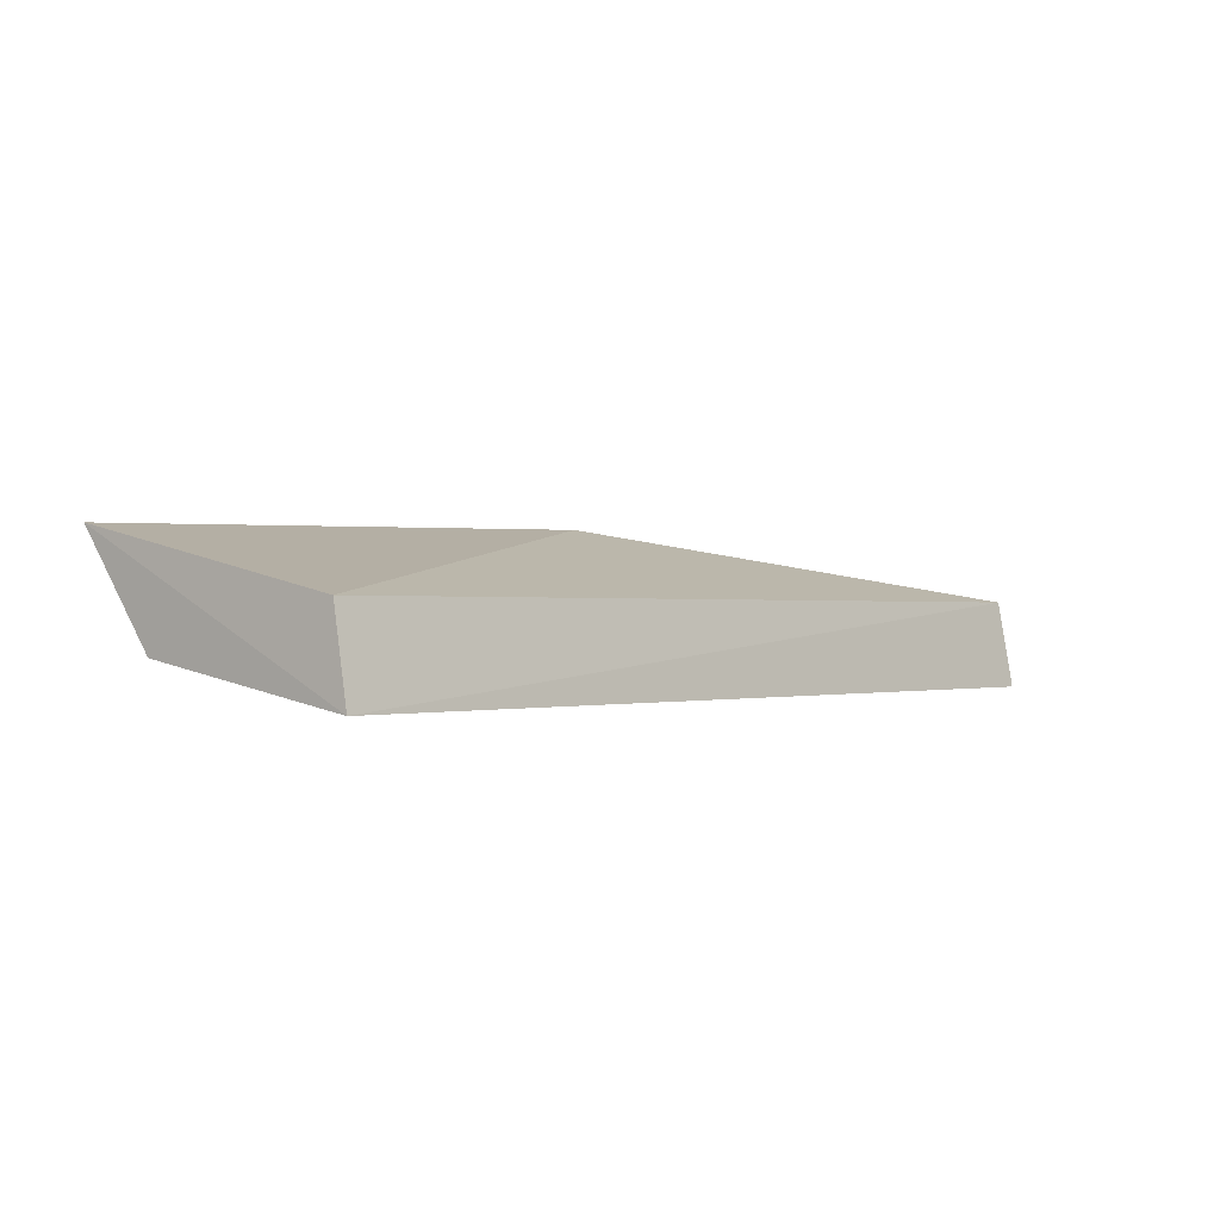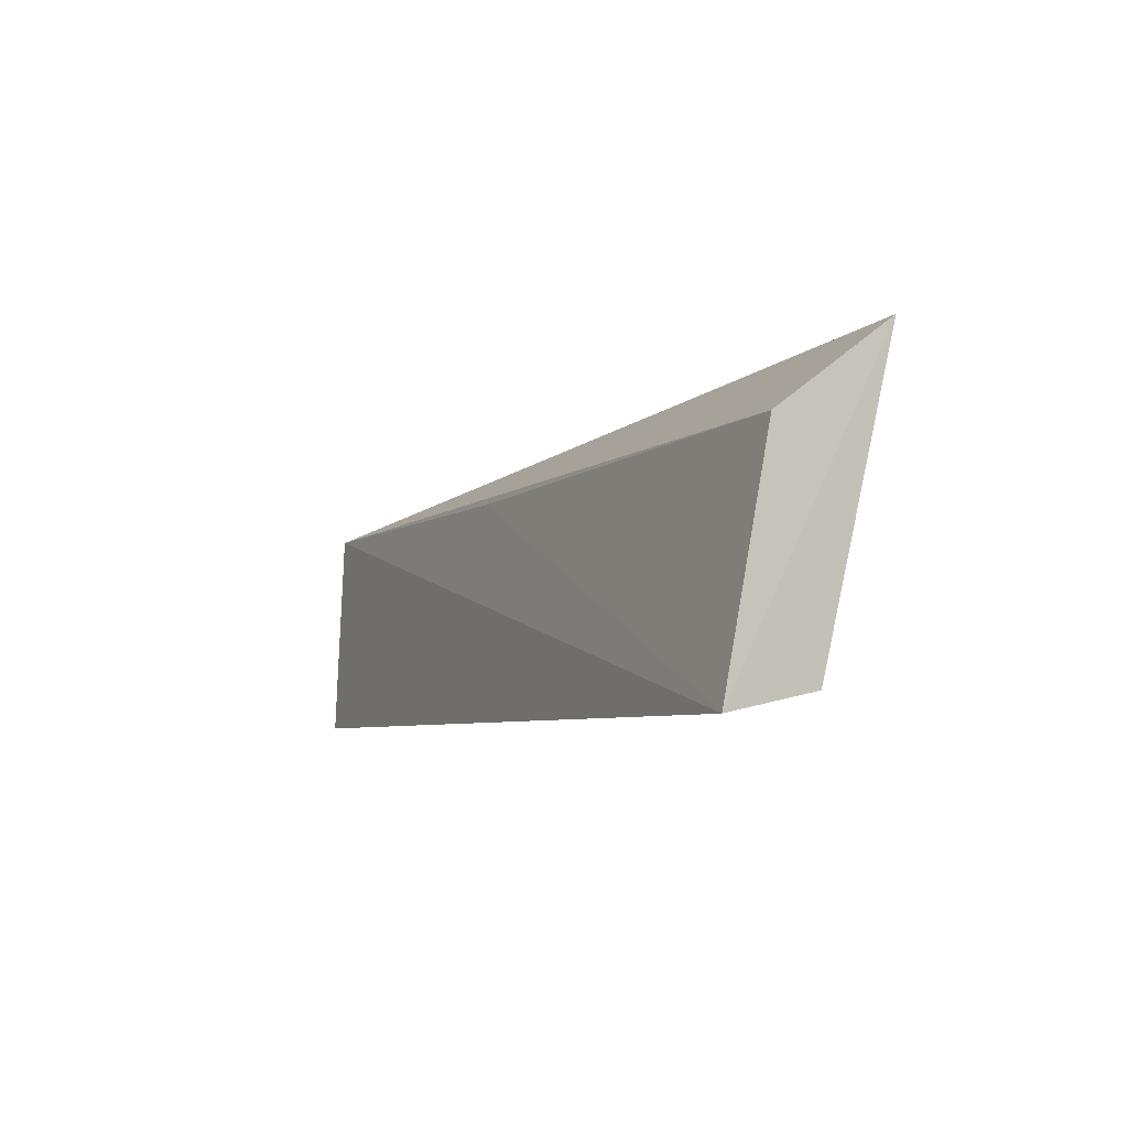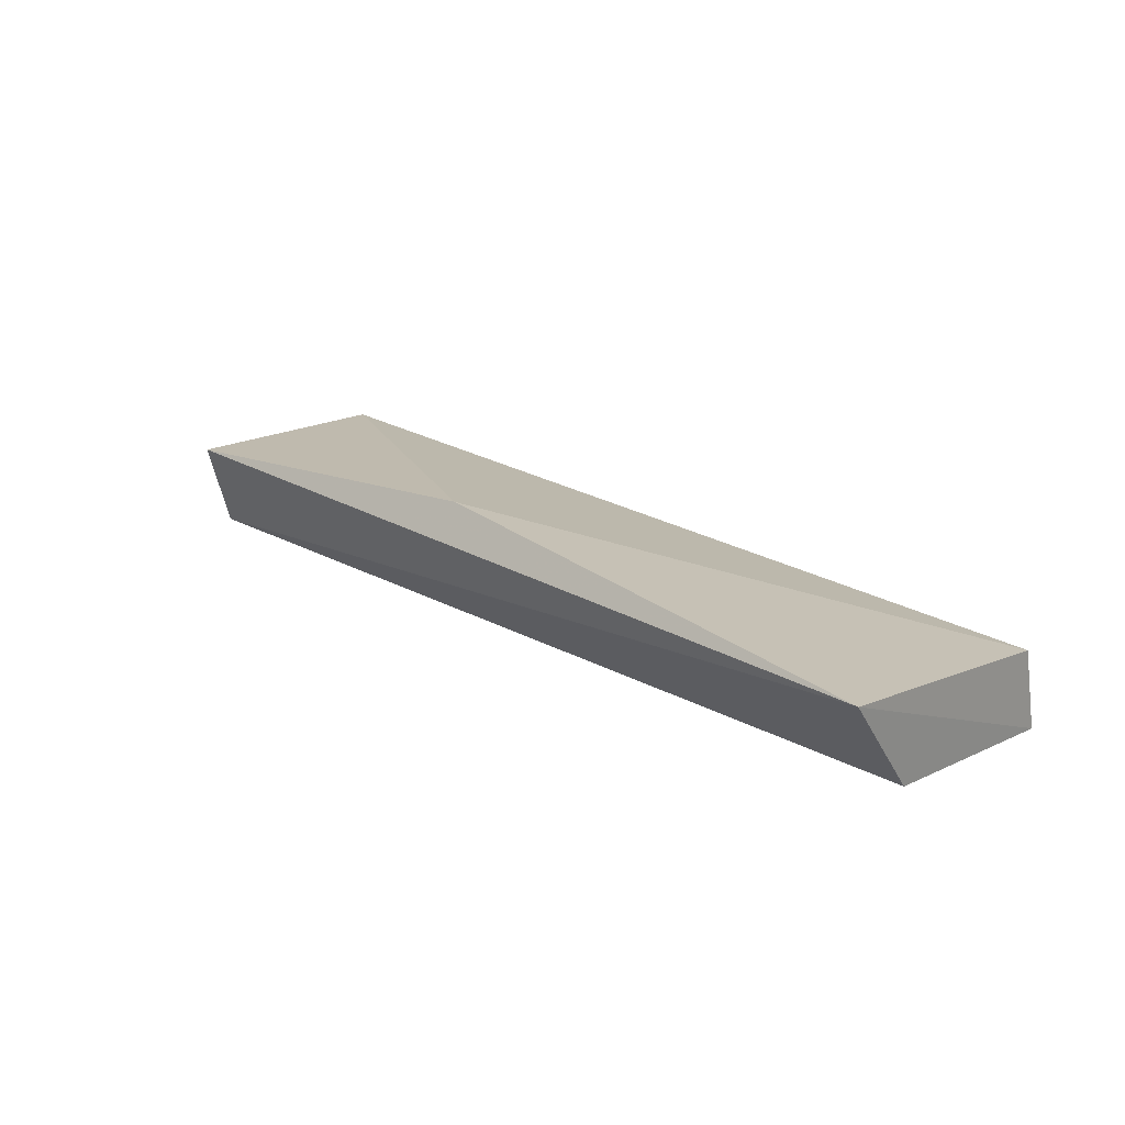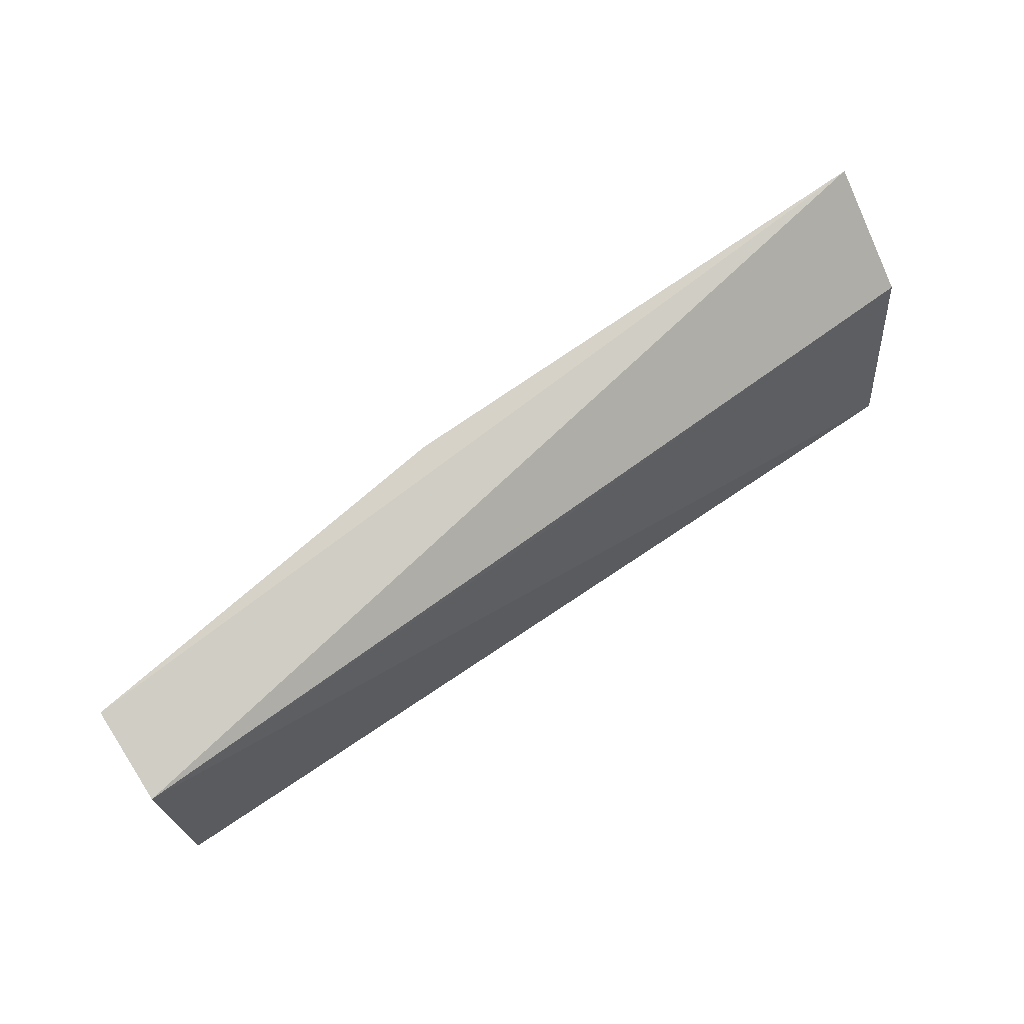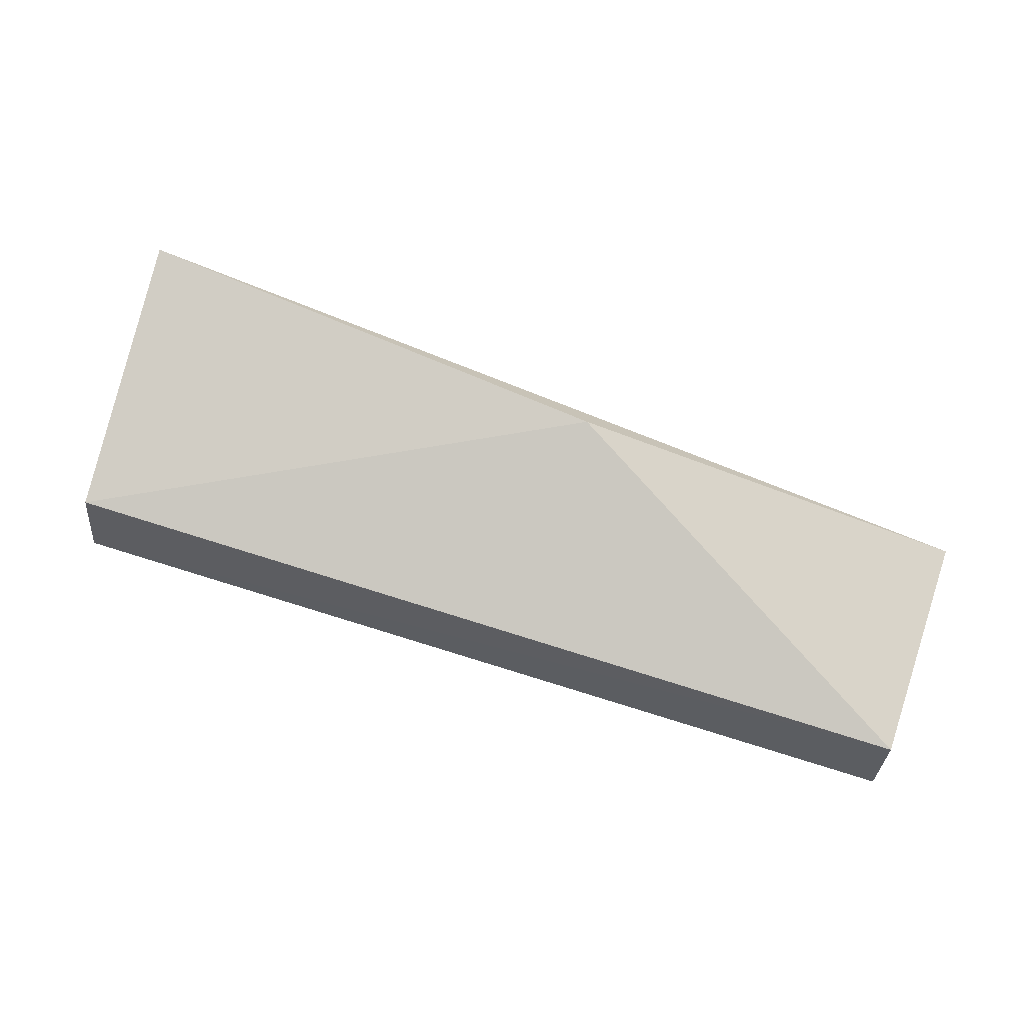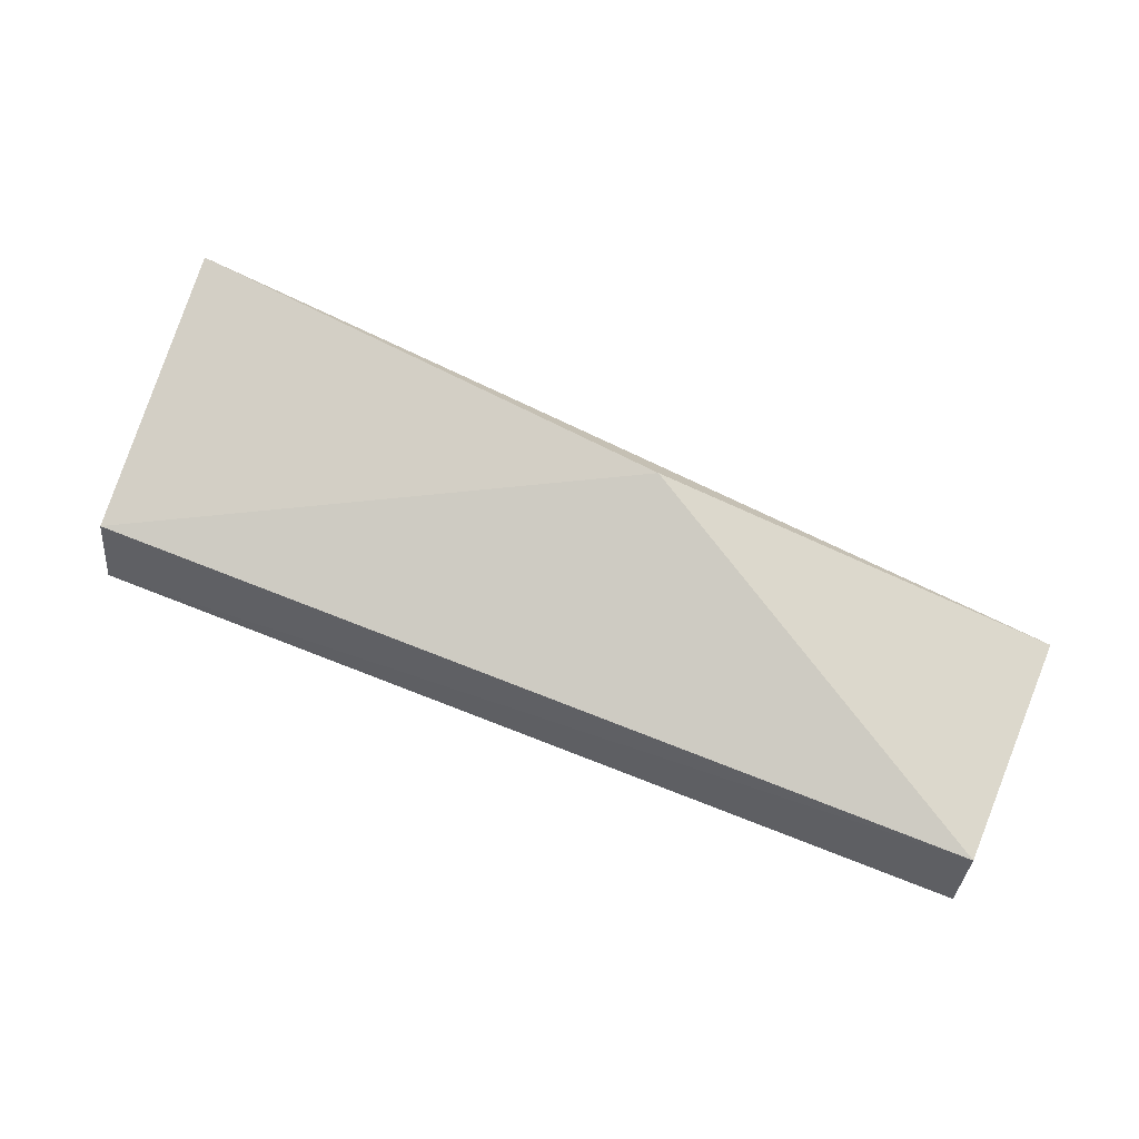
<metadata>
{"format":"obj","ext":"obj","renderer":"f3d","projection":"perspective","resolution":1024,"background":"white","views":[{"elev":-0.4,"azim":131.9,"up":"+Y"},{"elev":-5.7,"azim":65.6,"up":"+Z"},{"elev":24.1,"azim":43.5,"up":"+Y"},{"elev":69.4,"azim":-34.4,"up":"+Z"},{"elev":69.5,"azim":-162.2,"up":"+Y"},{"elev":66.8,"azim":-157.9,"up":"+Y"}]}
</metadata>
<code>
v -0.2795 0.0379 0.007959
v -0.2809 0.03212 -0.02545
v -0.279 0.05404 0.02012
v -0.4163 0.04755 0.01076
v -0.4168 0.0338 0.006777
v -0.4158 0.04522 -0.02263
v -0.356 0.03528 0.006314
v -0.2813 0.04494 -0.02273
v -0.3559 0.05546 0.01144
v -0.416 0.03221 -0.02491
f 1 2 3
f 5 1 3
f 5 3 4
f 6 5 4
f 7 5 2
f 7 2 1
f 7 1 5
f 8 3 2
f 8 2 6
f 9 6 4
f 9 4 3
f 9 8 6
f 9 3 8
f 10 6 2
f 10 2 5
f 10 5 6

</code>
